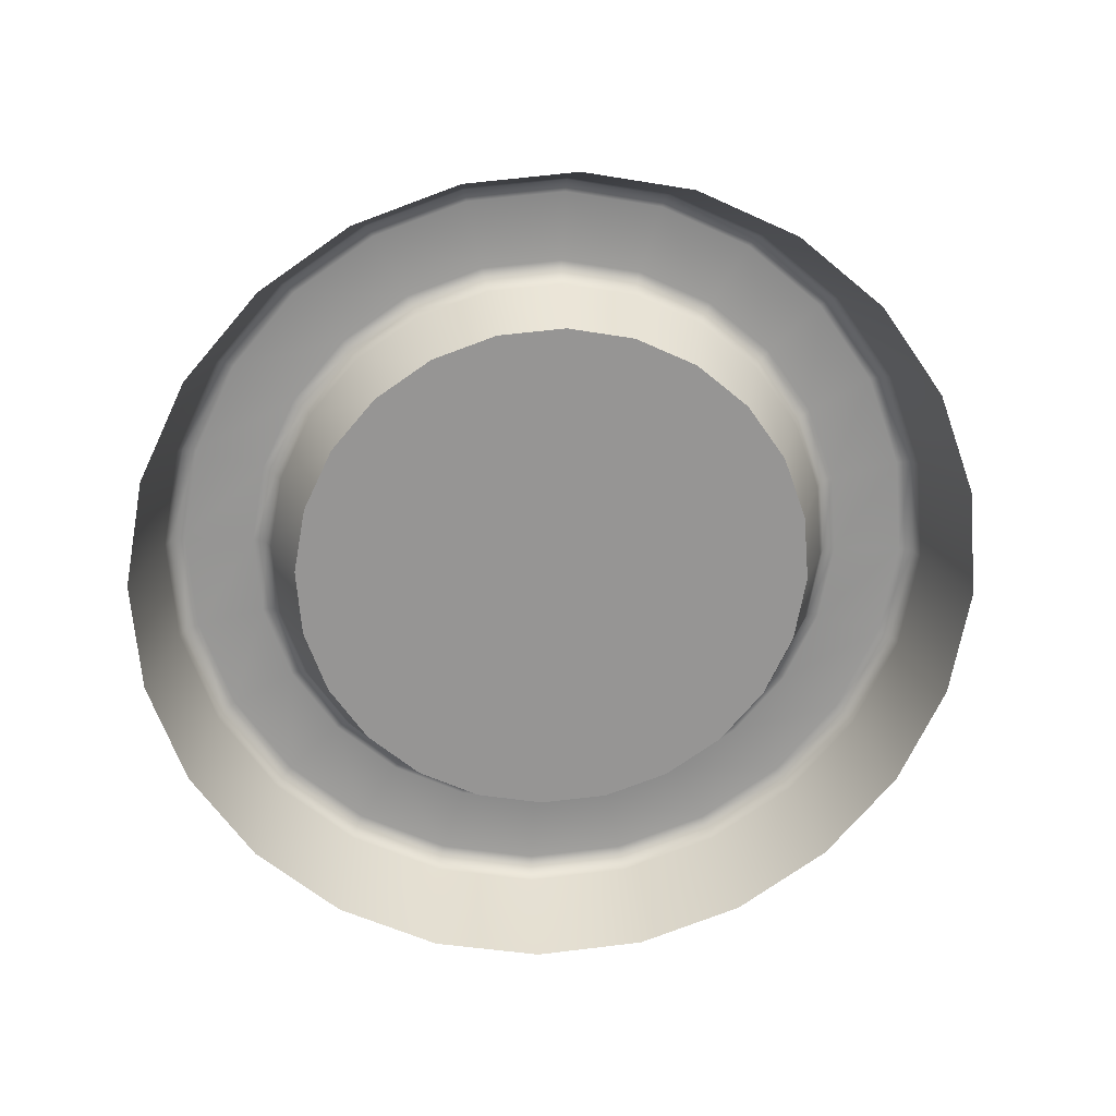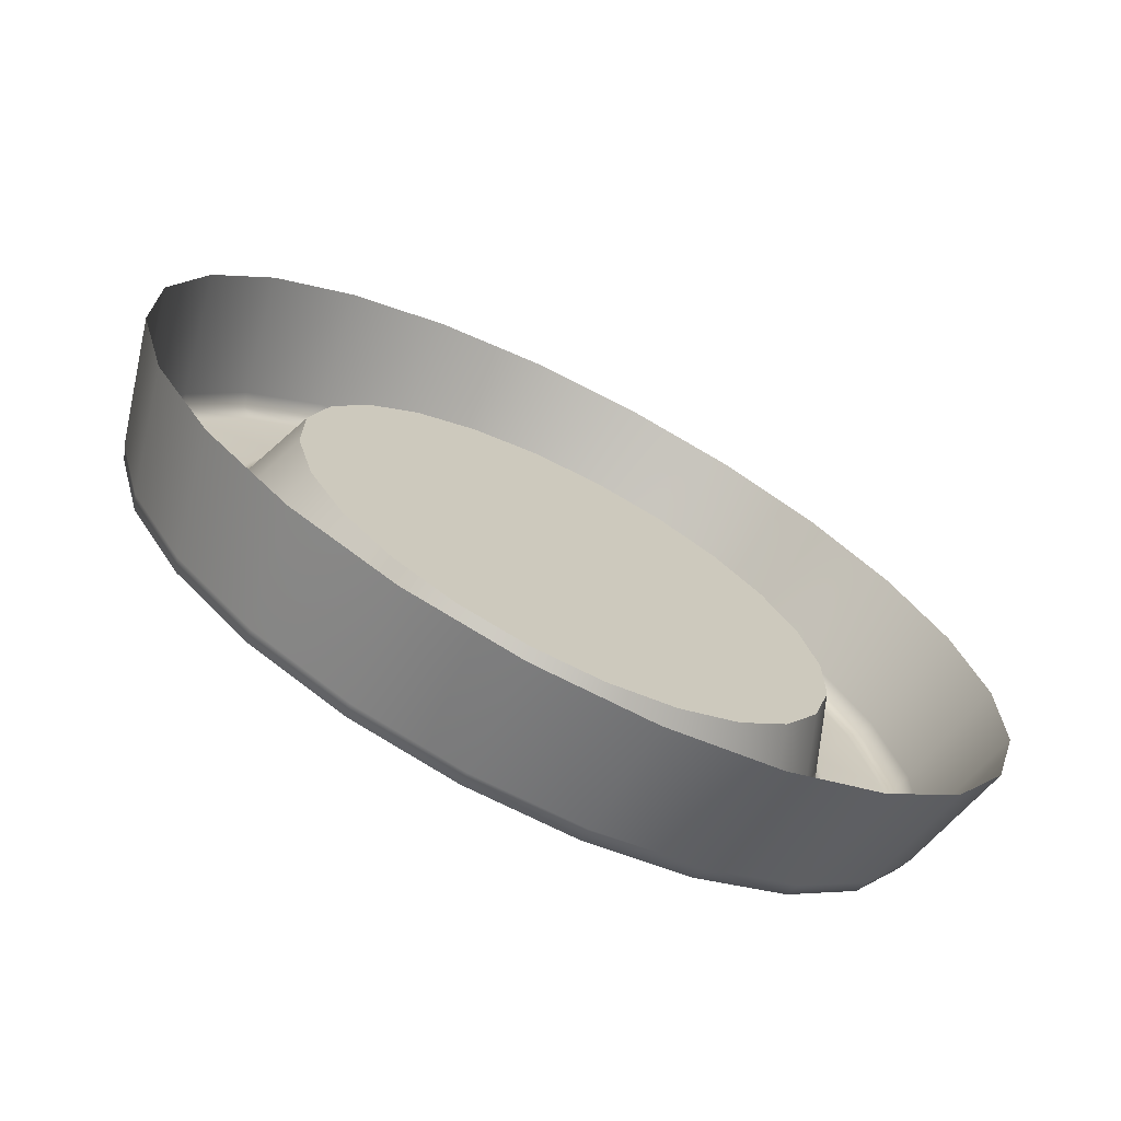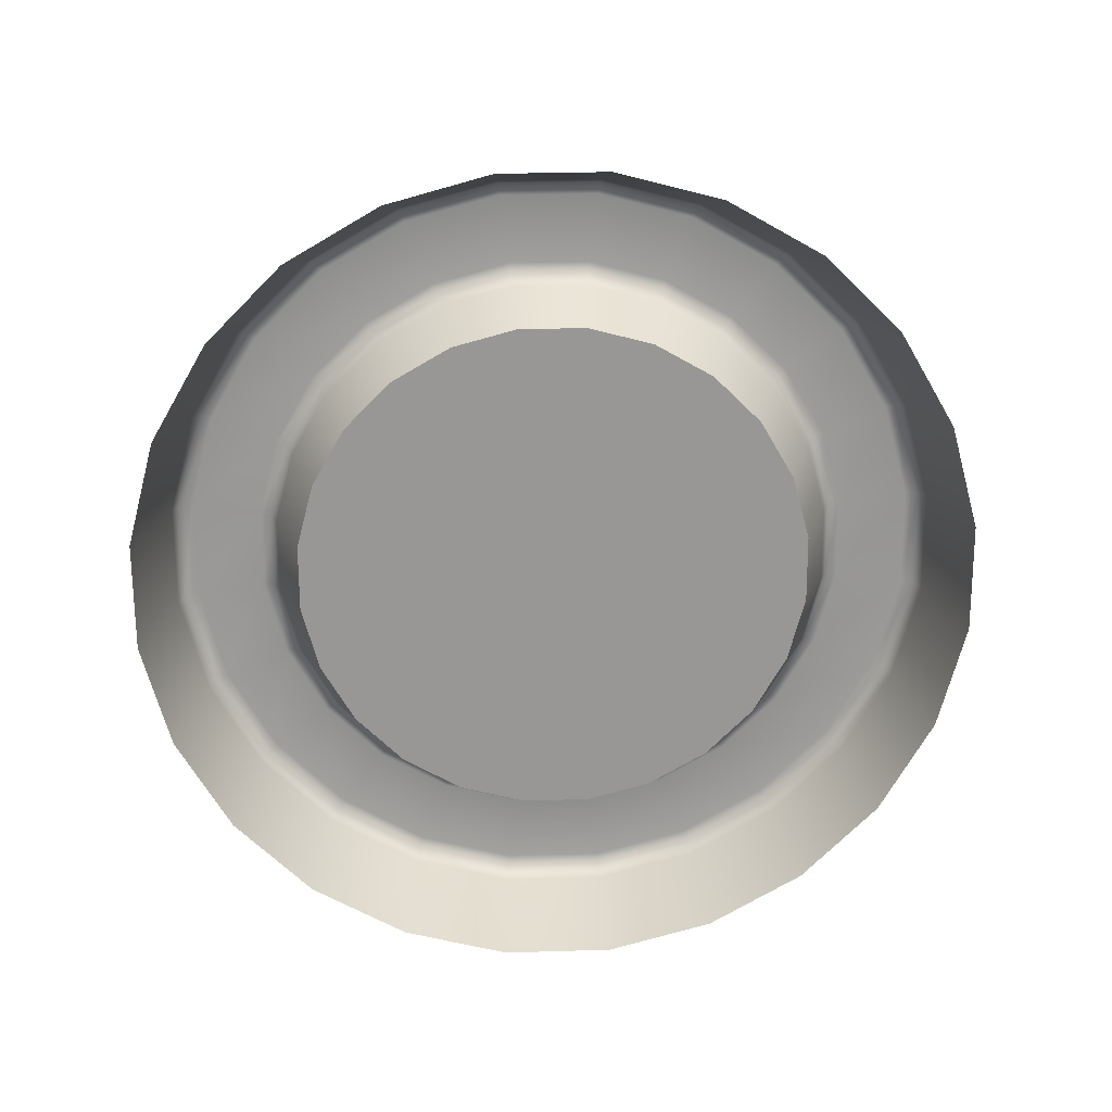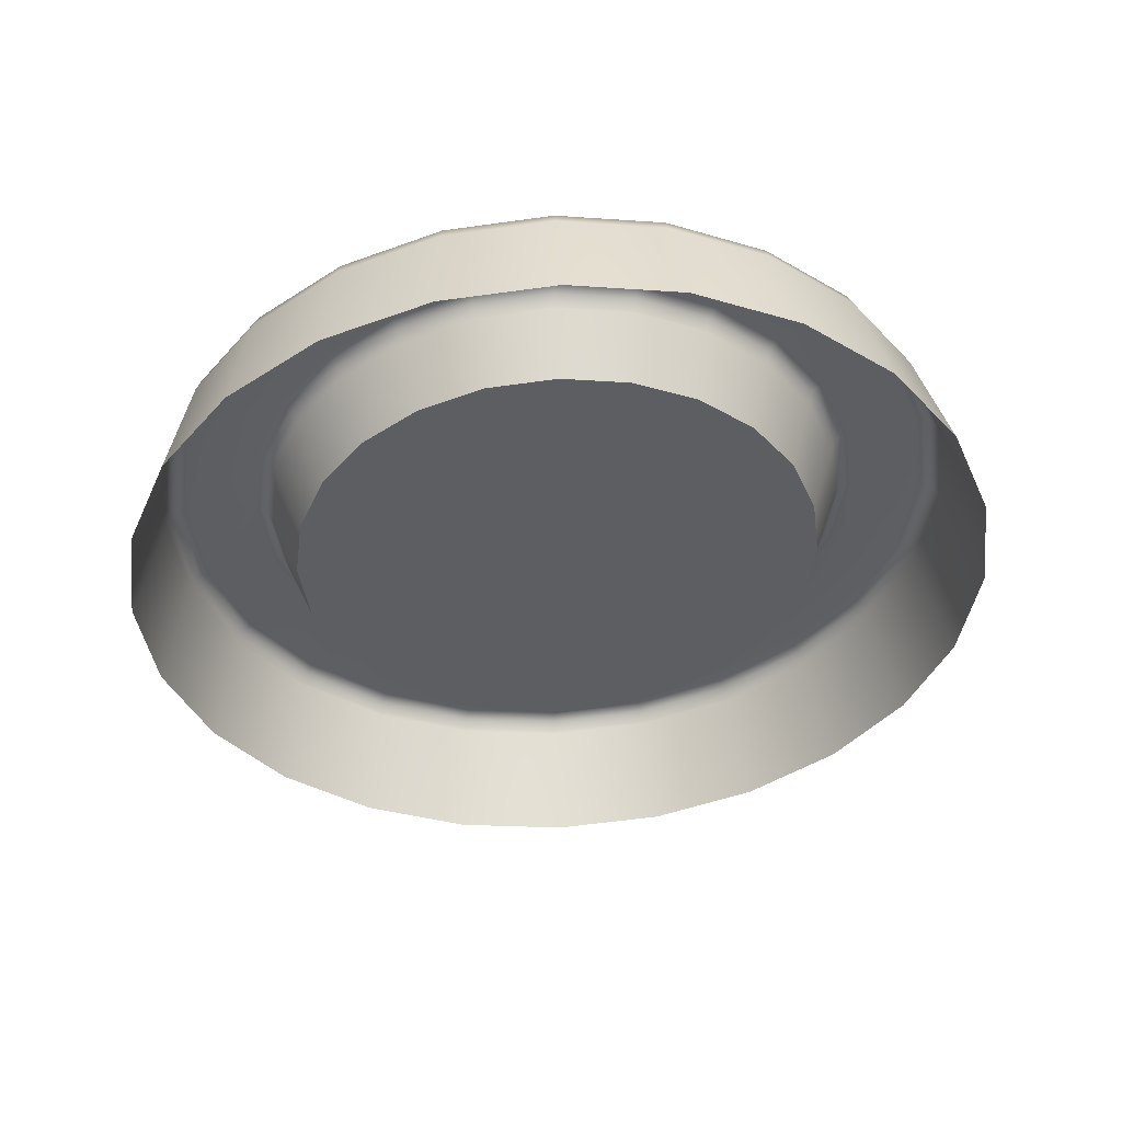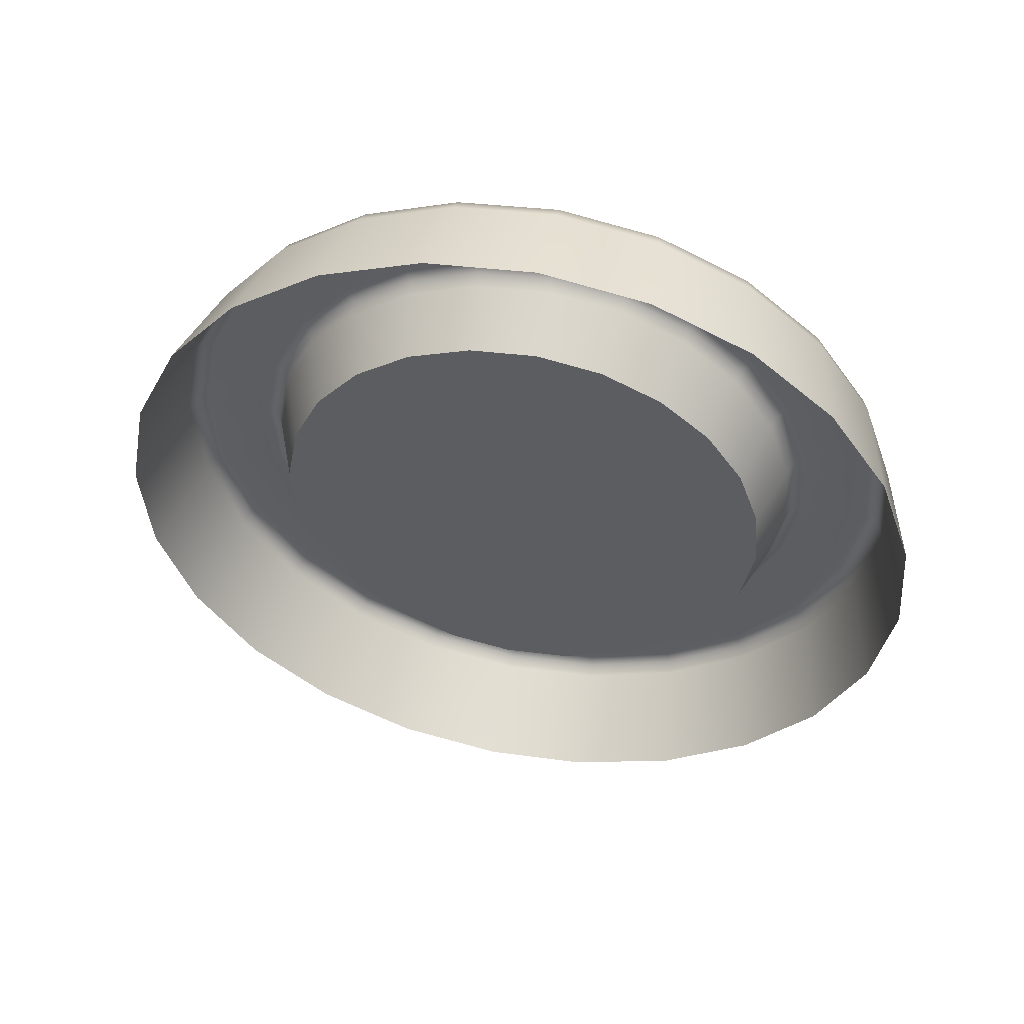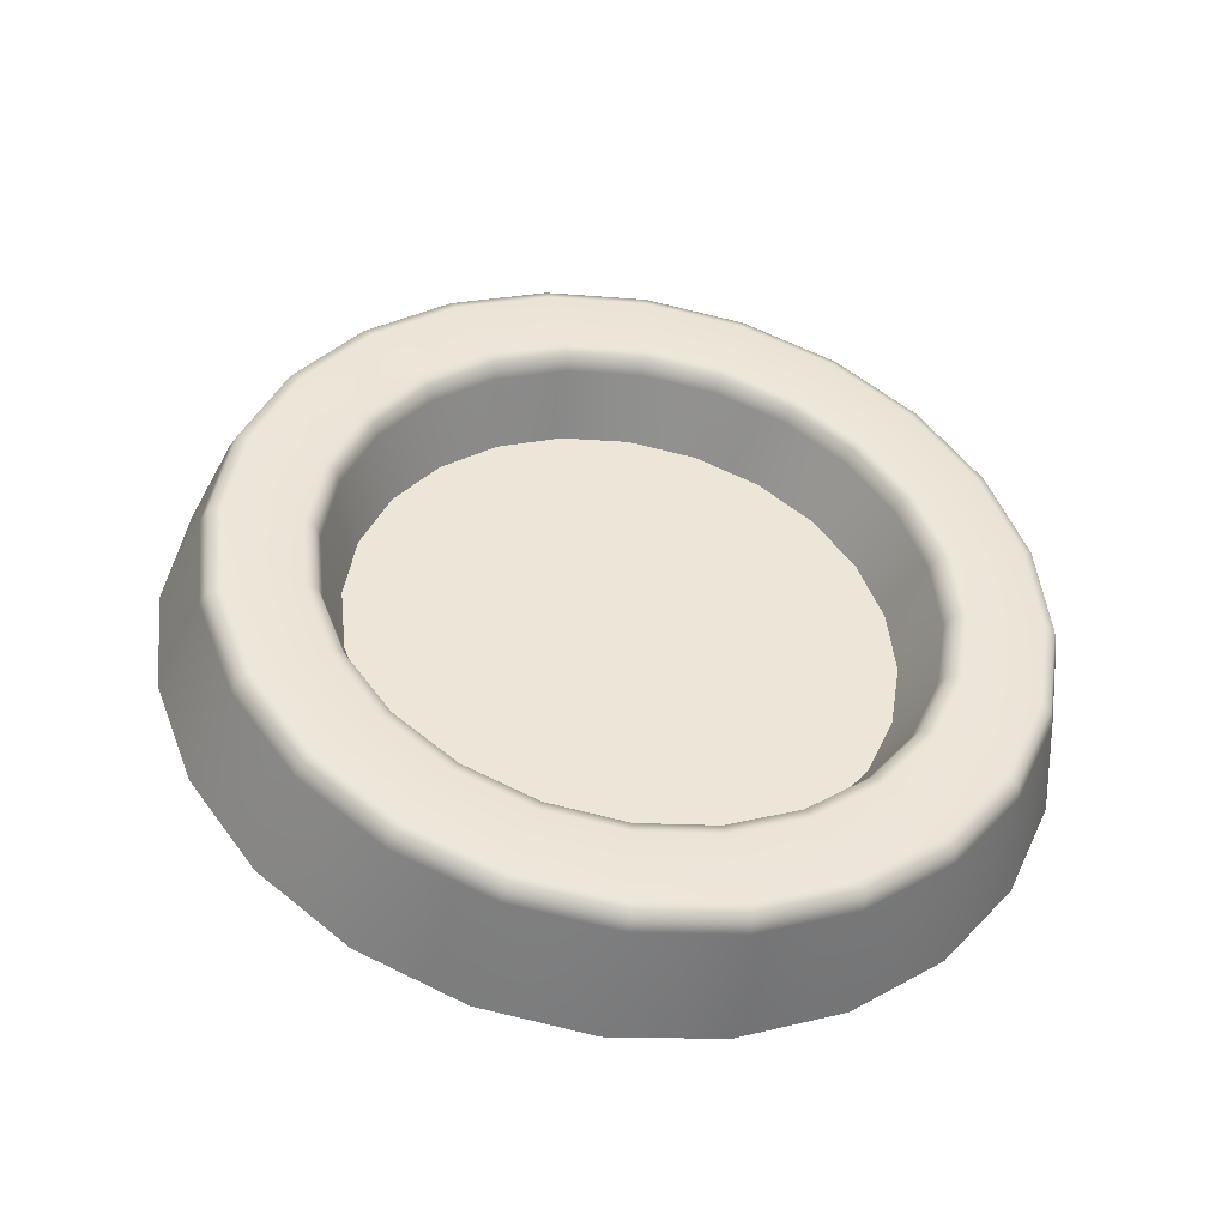
<metadata>
{"format":"obj","ext":"obj","renderer":"f3d","projection":"perspective","resolution":1024,"background":"white","views":[{"elev":-54.1,"azim":161.4,"up":"+Z"},{"elev":-55.0,"azim":152.6,"up":"+Y"},{"elev":-54.4,"azim":172.3,"up":"+Z"},{"elev":-53.0,"azim":15.0,"up":"+Z"},{"elev":-47.4,"azim":-49.3,"up":"+Z"},{"elev":36.5,"azim":-44.6,"up":"+Z"}]}
</metadata>
<code>
g BrakeLight_1
v 0.7063 1.048 1.93
v 0.6077 1.103 1.944
v 0.7178 1.074 1.936
v 0.688 1.025 1.924
v 0.7218 1.103 1.943
v 0.6643 1.007 1.92
v 0.7181 1.132 1.95
v 0.6368 0.9962 1.917
v 0.7068 1.158 1.957
v 0.6072 0.9926 1.917
v 0.6888 1.181 1.963
v 0.5777 0.9964 1.918
v 0.6653 1.199 1.967
v 0.5502 1.008 1.921
v 0.6378 1.21 1.97
v 0.5267 1.025 1.925
v 0.6083 1.214 1.971
v 0.5087 1.048 1.931
v 0.5787 1.21 1.971
v 0.4974 1.075 1.938
v 0.5512 1.199 1.968
v 0.4937 1.104 1.945
v 0.5275 1.182 1.964
v 0.4977 1.132 1.952
v 0.5092 1.159 1.958
v 0.6533 1.258 2.011
v 0.6088 1.264 2.013
v 0.6084 1.288 1.971
v 0.6563 1.282 1.969
v 0.5606 1.282 1.97
v 0.6948 1.241 2.007
v 0.7008 1.264 1.964
v 0.5641 1.258 2.012
v 0.5159 1.264 1.966
v 0.7304 1.214 2
v 0.739 1.235 1.956
v 0.5225 1.242 2.008
v 0.4774 1.236 1.959
v 0.7576 1.18 1.991
v 0.7674 1.199 1.947
v 0.4867 1.215 2.002
v 0.4479 1.199 1.951
v 0.7746 1.139 1.981
v 0.7864 1.155 1.935
v 0.4591 1.18 1.994
v 0.4292 1.156 1.94
v 0.7803 1.096 1.971
v 0.7925 1.108 1.924
v 0.4417 1.14 1.984
v 0.4227 1.109 1.929
v 0.7742 1.053 1.96
v 0.786 1.062 1.912
v 0.4357 1.097 1.973
v 0.4287 1.063 1.917
v 0.7568 1.012 1.95
v 0.7673 1.018 1.902
v 0.4413 1.054 1.963
v 0.447 1.019 1.906
v 0.7292 0.9778 1.942
v 0.7377 0.9814 1.893
v 0.4583 1.013 1.953
v 0.4762 0.9821 1.896
v 0.6934 0.9513 1.936
v 0.6993 0.9529 1.886
v 0.4856 0.9784 1.944
v 0.5144 0.9534 1.889
v 0.6518 0.9347 1.932
v 0.6546 0.9351 1.882
v 0.5211 0.9518 1.937
v 0.5589 0.9354 1.884
v 0.6072 0.9291 1.931
v 0.6067 0.9291 1.881
v 0.5626 0.9349 1.933
v 0.7276 0.9781 1.948
v 0.6923 0.9519 1.942
v 0.6512 0.9356 1.938
v 0.6072 0.9301 1.937
v 0.5633 0.9358 1.939
v 0.5224 0.9524 1.943
v 0.7547 1.012 1.956
v 0.4873 0.9787 1.95
v 0.7719 1.052 1.966
v 0.4605 1.013 1.959
v 0.7779 1.095 1.976
v 0.4437 1.053 1.969
v 0.7723 1.137 1.987
v 0.4381 1.095 1.979
v 0.7555 1.177 1.997
v 0.4441 1.138 1.99
v 0.7287 1.211 2.005
v 0.4613 1.178 1.999
v 0.6936 1.238 2.012
v 0.4884 1.212 2.007
v 0.6527 1.254 2.017
v 0.5238 1.238 2.014
v 0.6088 1.26 2.018
v 0.5648 1.254 2.017
v 0.6907 1.232 2.013
v 0.6512 1.248 2.018
v 0.6088 1.254 2.019
v 0.5663 1.248 2.018
v 0.5267 1.233 2.015
v 0.4926 1.207 2.009
v 0.7245 1.207 2.007
v 0.4664 1.174 2.001
v 0.7504 1.174 1.998
v 0.4498 1.136 1.992
v 0.7666 1.135 1.989
v 0.444 1.095 1.981
v 0.772 1.094 1.979
v 0.4494 1.054 1.971
v 0.7662 1.053 1.969
v 0.4656 1.015 1.962
v 0.7497 1.014 1.959
v 0.4915 0.9822 1.953
v 0.7234 0.9815 1.951
v 0.5254 0.9568 1.947
v 0.6894 0.9563 1.945
v 0.5648 0.9408 1.943
v 0.6497 0.9405 1.942
v 0.6073 0.9352 1.941
v 0.7234 1.029 1.963
v 0.7021 1.002 1.957
v 0.6743 0.9819 1.952
v 0.642 0.969 1.949
v 0.6074 0.9647 1.948
v 0.5728 0.9692 1.949
v 0.7369 1.061 1.971
v 0.5407 0.9823 1.953
v 0.7416 1.094 1.979
v 0.5131 1.003 1.958
v 0.7372 1.128 1.987
v 0.492 1.03 1.965
v 0.724 1.159 1.995
v 0.4788 1.061 1.973
v 0.7029 1.186 2.002
v 0.4744 1.095 1.981
v 0.6754 1.207 2.007
v 0.4791 1.128 1.989
v 0.6432 1.22 2.011
v 0.4926 1.16 1.997
v 0.6086 1.224 2.012
v 0.514 1.186 2.003
v 0.574 1.22 2.011
v 0.5418 1.207 2.008
v 0.6416 1.215 2.007
v 0.6086 1.219 2.008
v 0.5755 1.215 2.007
v 0.5447 1.203 2.005
v 0.5181 1.183 2
v 0.4977 1.157 1.994
v 0.6724 1.202 2.004
v 0.4848 1.127 1.987
v 0.6987 1.182 1.999
v 0.4803 1.095 1.979
v 0.7189 1.157 1.992
v 0.4845 1.063 1.971
v 0.7315 1.127 1.985
v 0.4971 1.033 1.963
v 0.7357 1.095 1.977
v 0.5173 1.008 1.957
v 0.7312 1.063 1.969
v 0.5436 0.9878 1.952
v 0.7183 1.033 1.962
v 0.5744 0.9753 1.948
v 0.6979 1.007 1.955
v 0.6074 0.971 1.947
v 0.6714 0.9875 1.951
v 0.6405 0.9751 1.948
v 0.7288 1.065 1.963
v 0.7162 1.035 1.956
v 0.6961 1.01 1.95
v 0.6701 0.9909 1.946
v 0.6398 0.9788 1.943
v 0.6074 0.9748 1.942
v 0.7332 1.096 1.971
v 0.575 0.979 1.943
v 0.7291 1.128 1.979
v 0.5448 0.9912 1.947
v 0.7168 1.157 1.986
v 0.519 1.011 1.952
v 0.697 1.182 1.992
v 0.4992 1.036 1.958
v 0.6711 1.202 1.997
v 0.4868 1.065 1.965
v 0.641 1.214 2.001
v 0.4827 1.097 1.973
v 0.6085 1.218 2.002
v 0.4871 1.128 1.981
v 0.5761 1.214 2.001
v 0.4998 1.158 1.988
v 0.5458 1.202 1.999
v 0.5198 1.183 1.994
v 0.6083 1.214 1.971
v 0.6378 1.21 1.97
v 0.5787 1.21 1.971
v 0.5512 1.199 1.968
v 0.6653 1.199 1.967
v 0.5275 1.182 1.964
v 0.5092 1.159 1.958
v 0.6888 1.181 1.963
v 0.4977 1.132 1.952
v 0.7068 1.158 1.957
v 0.4937 1.104 1.945
v 0.7181 1.132 1.95
v 0.4974 1.075 1.938
v 0.7218 1.103 1.943
v 0.5087 1.048 1.931
v 0.7178 1.074 1.936
v 0.5267 1.025 1.925
v 0.7063 1.048 1.93
v 0.5502 1.008 1.921
v 0.688 1.025 1.924
v 0.5777 0.9964 1.918
v 0.6643 1.007 1.92
v 0.6072 0.9926 1.917
v 0.6368 0.9962 1.917
g BrakeLight_1_0
f 3 2 1
f 1 2 4
f 5 2 3
f 4 2 6
f 7 2 5
f 6 2 8
f 9 2 7
f 8 2 10
f 11 2 9
f 10 2 12
f 13 2 11
f 12 2 14
f 15 2 13
f 14 2 16
f 17 2 15
f 16 2 18
f 19 2 17
f 18 2 20
f 21 2 19
f 20 2 22
f 23 2 21
f 22 2 24
f 25 2 23
f 24 2 25
f 28 27 26
f 29 28 26
f 28 30 27
f 29 26 31
f 32 29 31
f 30 33 27
f 30 34 33
f 32 31 35
f 36 32 35
f 34 37 33
f 34 38 37
f 36 35 39
f 40 36 39
f 38 41 37
f 38 42 41
f 40 39 43
f 44 40 43
f 42 45 41
f 42 46 45
f 44 43 47
f 48 44 47
f 46 49 45
f 46 50 49
f 48 47 51
f 52 48 51
f 50 53 49
f 50 54 53
f 52 51 55
f 56 52 55
f 54 57 53
f 54 58 57
f 56 55 59
f 60 56 59
f 58 61 57
f 58 62 61
f 60 59 63
f 64 60 63
f 62 65 61
f 62 66 65
f 64 63 67
f 68 64 67
f 66 69 65
f 66 70 69
f 68 67 71
f 72 68 71
f 70 72 73
f 70 73 69
f 72 71 73
f 59 74 63
f 63 75 67
f 74 75 63
f 67 76 71
f 75 76 67
f 71 77 73
f 76 77 71
f 73 78 69
f 77 78 73
f 69 79 65
f 78 79 69
f 80 74 59
f 55 80 59
f 79 81 65
f 65 81 61
f 82 80 55
f 51 82 55
f 81 83 61
f 61 83 57
f 84 82 51
f 47 84 51
f 83 85 57
f 57 85 53
f 86 84 47
f 43 86 47
f 85 87 53
f 53 87 49
f 88 86 43
f 39 88 43
f 87 89 49
f 49 89 45
f 90 88 39
f 35 90 39
f 89 91 45
f 45 91 41
f 92 90 35
f 31 92 35
f 91 93 41
f 41 93 37
f 94 92 31
f 26 94 31
f 93 95 37
f 37 95 33
f 96 94 26
f 27 96 26
f 33 97 27
f 95 97 33
f 97 96 27
f 92 98 90
f 94 99 92
f 99 98 92
f 96 100 94
f 100 99 94
f 97 101 96
f 101 100 96
f 95 102 97
f 102 101 97
f 93 103 95
f 103 102 95
f 98 104 90
f 90 104 88
f 105 103 93
f 91 105 93
f 104 106 88
f 88 106 86
f 107 105 91
f 89 107 91
f 106 108 86
f 86 108 84
f 109 107 89
f 87 109 89
f 108 110 84
f 84 110 82
f 111 109 87
f 85 111 87
f 110 112 82
f 82 112 80
f 113 111 85
f 83 113 85
f 112 114 80
f 80 114 74
f 115 113 83
f 81 115 83
f 114 116 74
f 74 116 75
f 117 115 81
f 79 117 81
f 116 118 75
f 75 118 76
f 119 117 79
f 78 119 79
f 118 120 76
f 76 120 77
f 77 121 78
f 121 119 78
f 120 121 77
f 116 114 122
f 118 116 123
f 123 116 122
f 120 118 124
f 124 118 123
f 121 120 125
f 125 120 124
f 119 121 126
f 126 121 125
f 117 119 127
f 127 119 126
f 122 114 128
f 114 112 128
f 129 117 127
f 115 117 129
f 128 112 130
f 112 110 130
f 131 115 129
f 113 115 131
f 130 110 132
f 110 108 132
f 133 113 131
f 111 113 133
f 132 108 134
f 108 106 134
f 135 111 133
f 109 111 135
f 134 106 136
f 106 104 136
f 137 109 135
f 107 109 137
f 136 104 138
f 104 98 138
f 139 107 137
f 105 107 139
f 138 98 140
f 98 99 140
f 141 105 139
f 103 105 141
f 140 99 142
f 99 100 142
f 143 103 141
f 102 103 143
f 142 100 144
f 100 101 144
f 101 102 145
f 145 102 143
f 144 101 145
f 140 146 138
f 142 147 140
f 147 146 140
f 144 148 142
f 148 147 142
f 145 149 144
f 149 148 144
f 143 150 145
f 150 149 145
f 141 151 143
f 151 150 143
f 146 152 138
f 138 152 136
f 153 151 141
f 139 153 141
f 152 154 136
f 136 154 134
f 155 153 139
f 137 155 139
f 154 156 134
f 134 156 132
f 157 155 137
f 135 157 137
f 156 158 132
f 132 158 130
f 159 157 135
f 133 159 135
f 158 160 130
f 130 160 128
f 161 159 133
f 131 161 133
f 160 162 128
f 128 162 122
f 163 161 131
f 129 163 131
f 162 164 122
f 122 164 123
f 165 163 129
f 127 165 129
f 164 166 123
f 123 166 124
f 167 165 127
f 126 167 127
f 166 168 124
f 124 168 125
f 125 169 126
f 169 167 126
f 168 169 125
f 162 170 164
f 164 171 166
f 170 171 164
f 166 172 168
f 171 172 166
f 168 173 169
f 172 173 168
f 169 174 167
f 173 174 169
f 167 175 165
f 174 175 167
f 176 170 162
f 160 176 162
f 175 177 165
f 165 177 163
f 178 176 160
f 158 178 160
f 177 179 163
f 163 179 161
f 180 178 158
f 156 180 158
f 179 181 161
f 161 181 159
f 182 180 156
f 154 182 156
f 181 183 159
f 159 183 157
f 184 182 154
f 152 184 154
f 183 185 157
f 157 185 155
f 186 184 152
f 146 186 152
f 185 187 155
f 155 187 153
f 188 186 146
f 147 188 146
f 187 189 153
f 153 189 151
f 190 188 147
f 148 190 147
f 189 191 151
f 151 191 150
f 192 190 148
f 149 192 148
f 150 193 149
f 191 193 150
f 193 192 149
f 188 194 186
f 194 195 186
f 196 194 188
f 190 196 188
f 186 195 184
f 197 196 190
f 192 197 190
f 195 198 184
f 199 197 192
f 193 199 192
f 184 198 182
f 200 199 193
f 191 200 193
f 198 201 182
f 202 200 191
f 182 201 180
f 189 202 191
f 201 203 180
f 204 202 189
f 180 203 178
f 187 204 189
f 203 205 178
f 206 204 187
f 178 205 176
f 185 206 187
f 205 207 176
f 208 206 185
f 176 207 170
f 183 208 185
f 207 209 170
f 210 208 183
f 170 209 171
f 181 210 183
f 209 211 171
f 212 210 181
f 171 211 172
f 179 212 181
f 211 213 172
f 214 212 179
f 172 213 173
f 177 214 179
f 213 215 173
f 216 214 177
f 173 215 174
f 175 216 177
f 215 217 174
f 217 216 175
f 174 217 175

</code>
